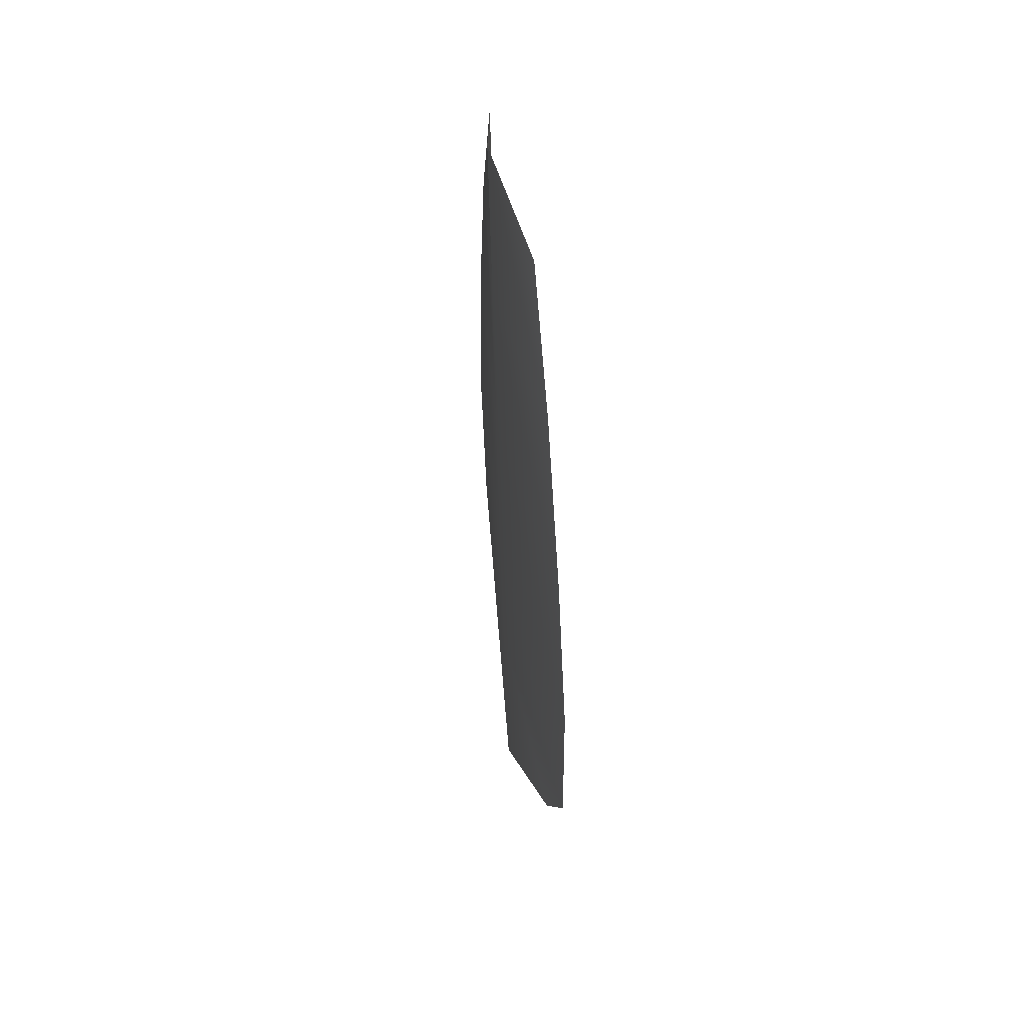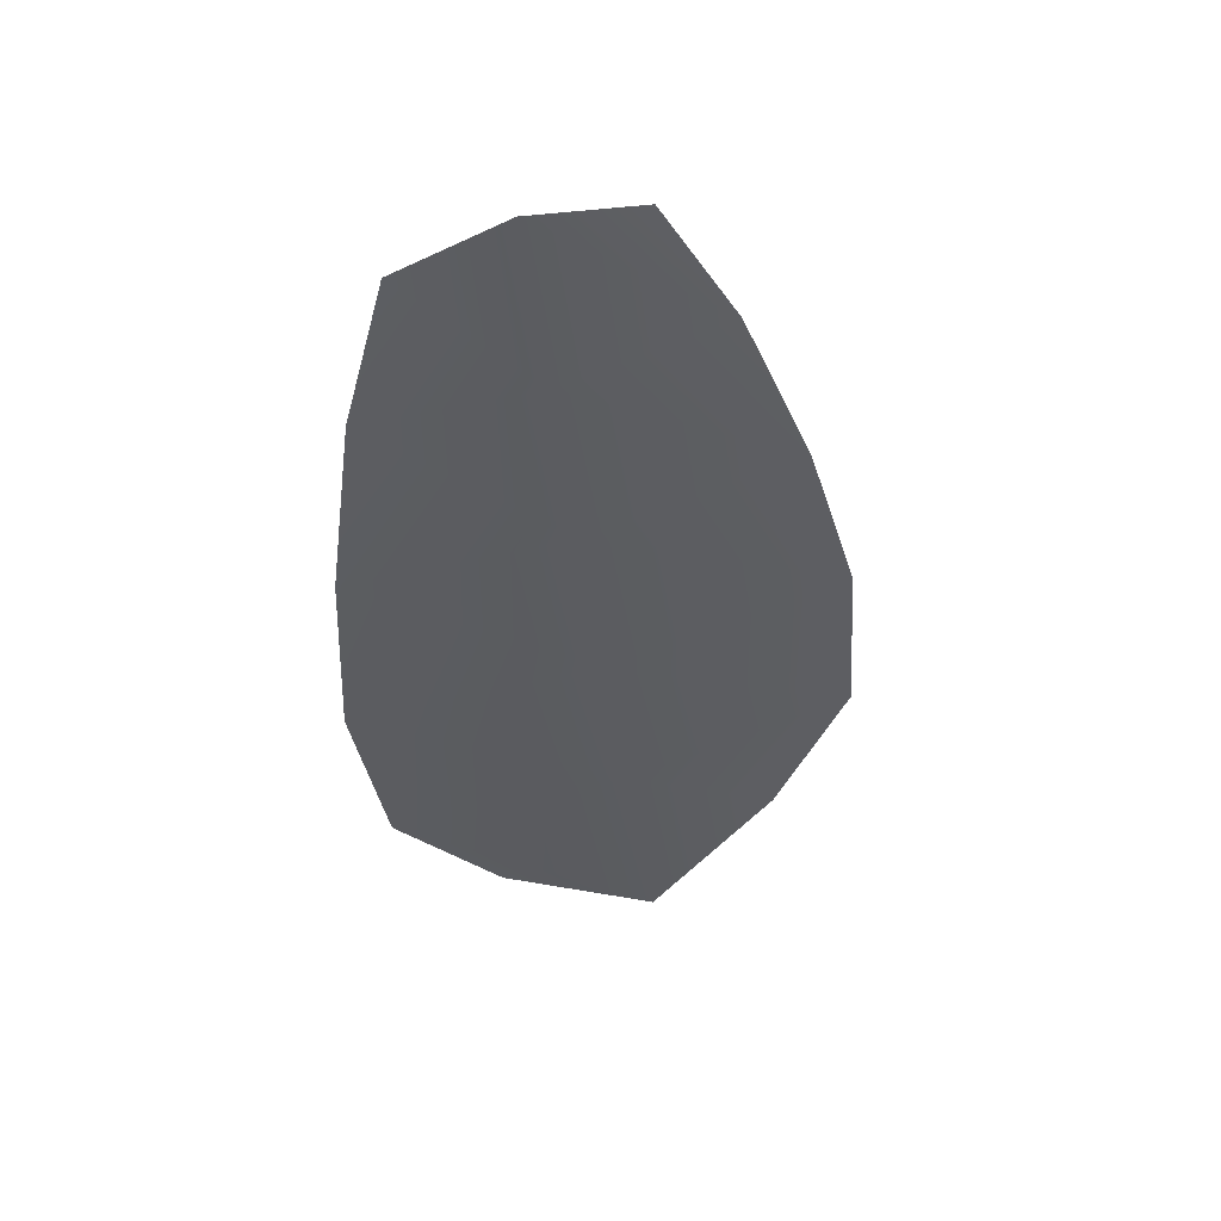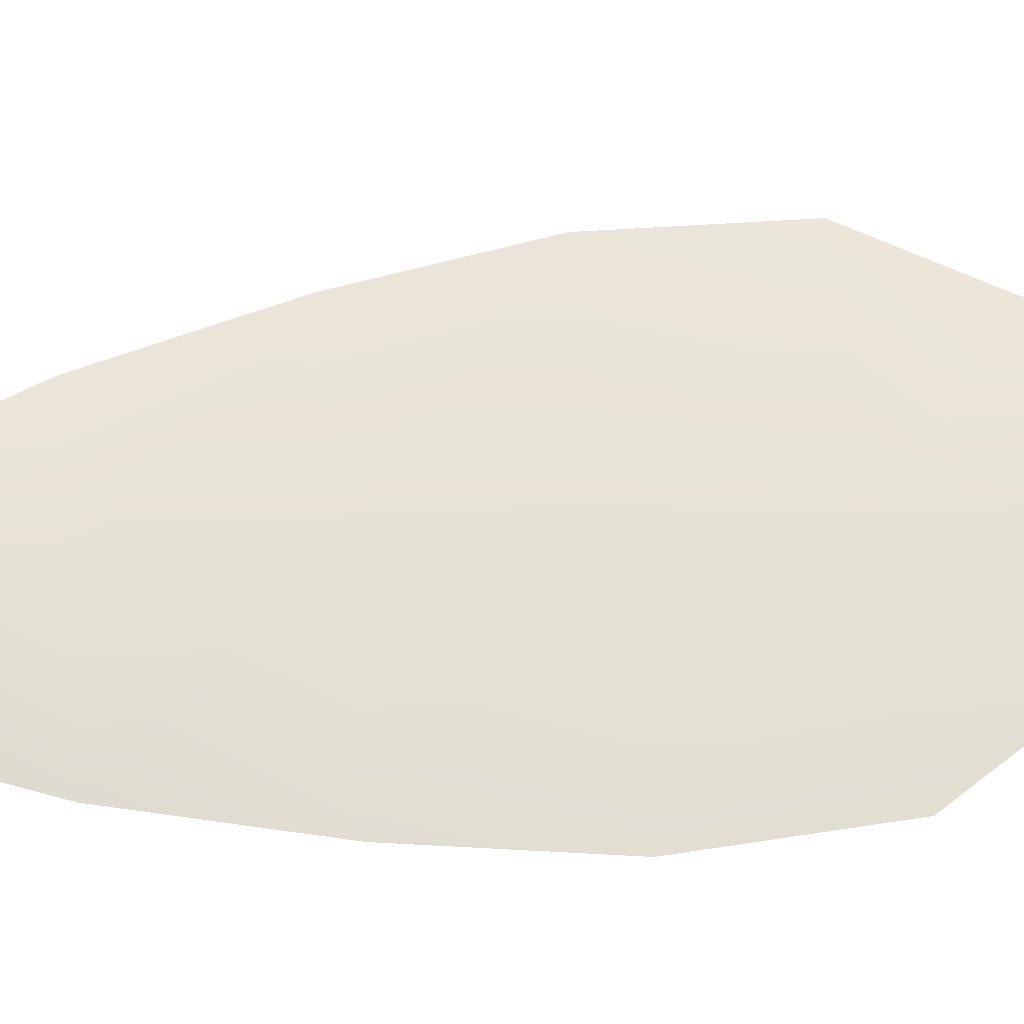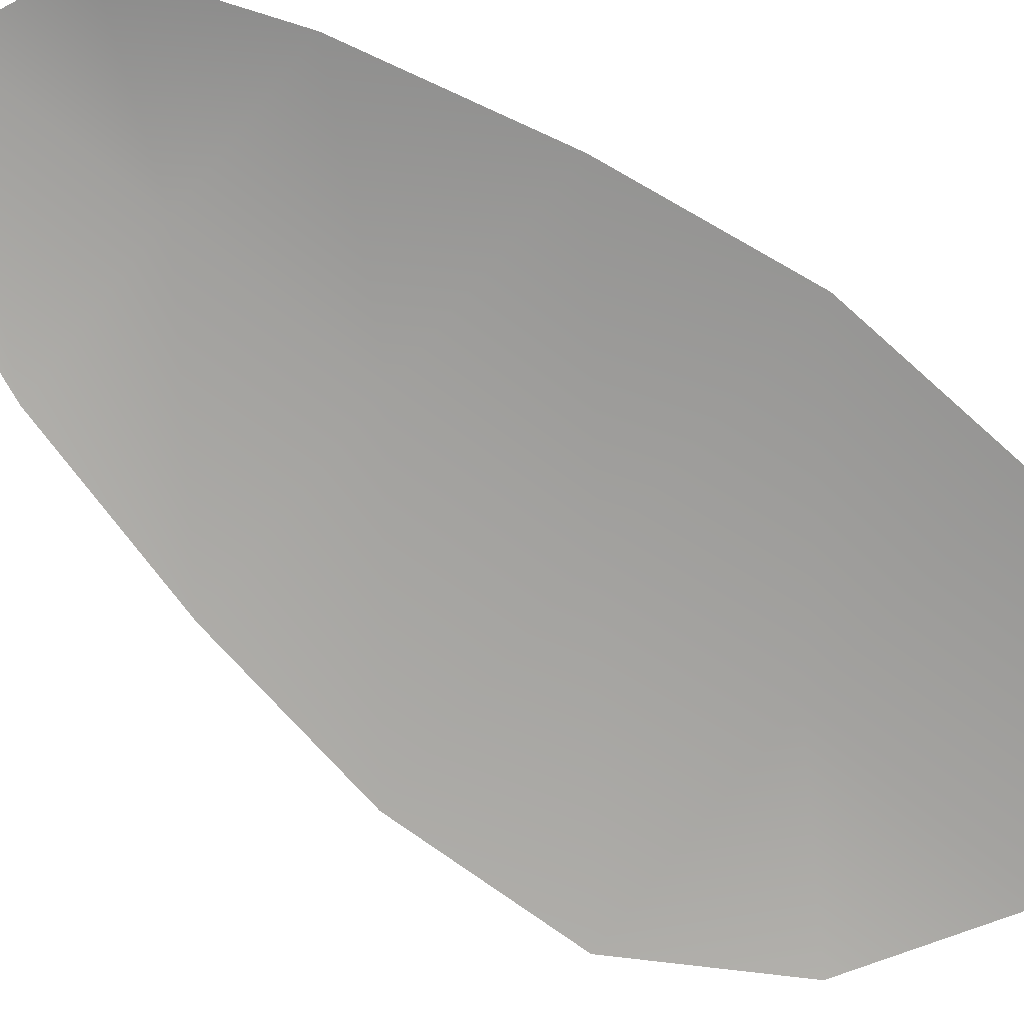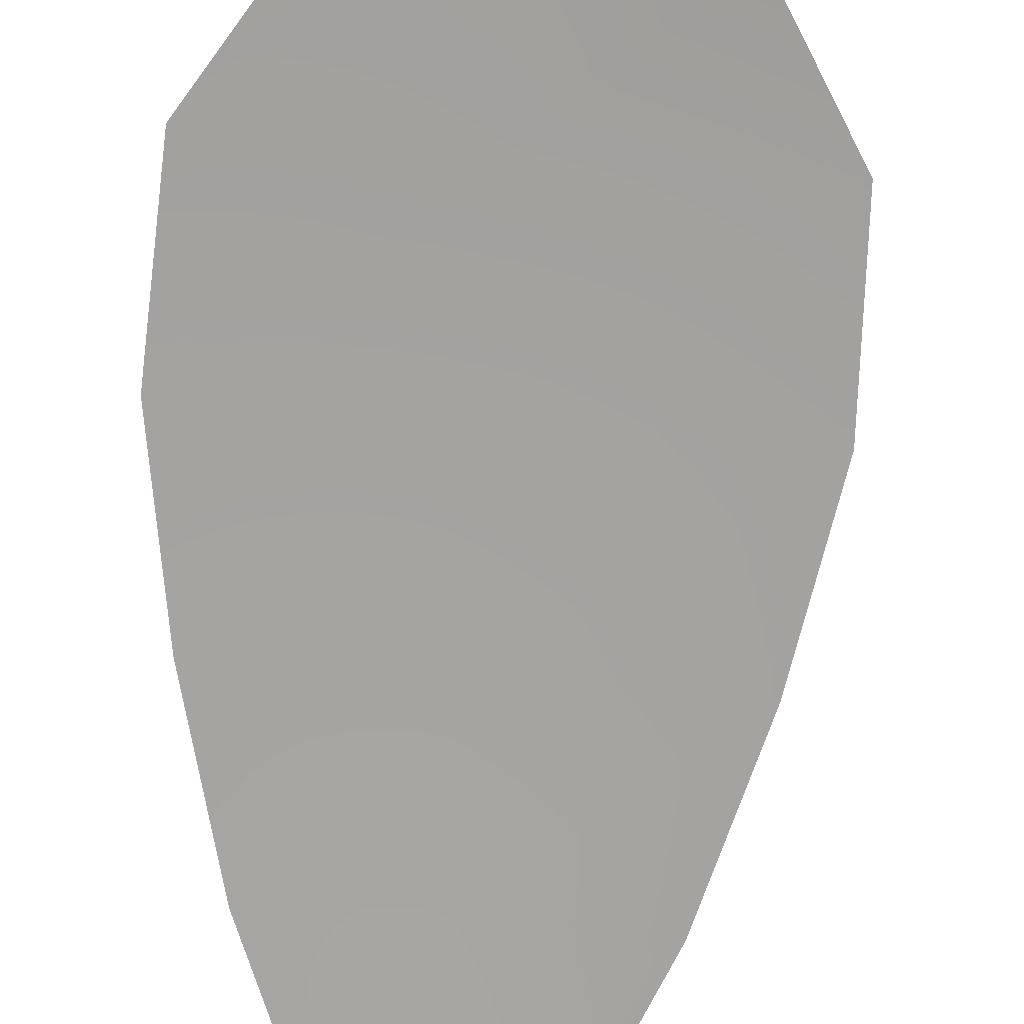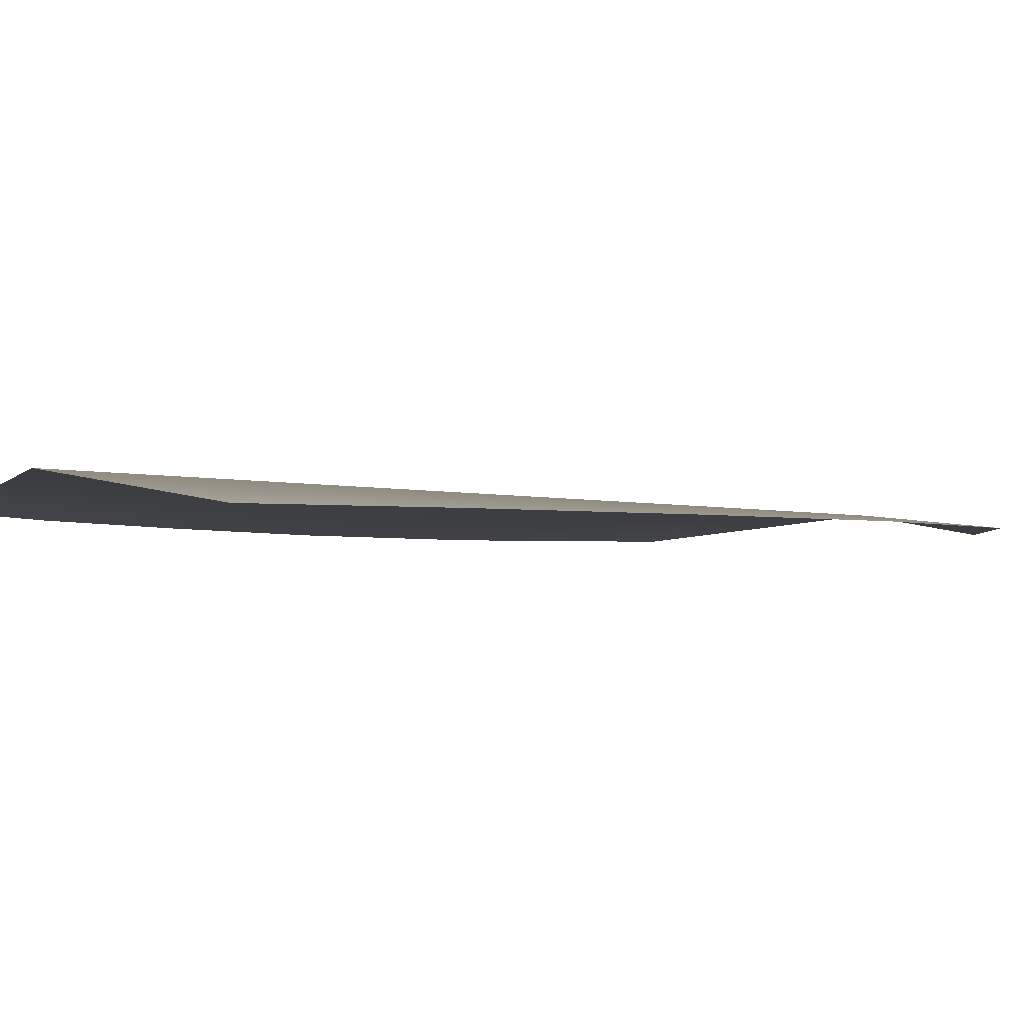
<metadata>
{"format":"obj","ext":"obj","renderer":"f3d","projection":"perspective","resolution":1024,"background":"white","views":[{"elev":57.6,"azim":79.3,"up":"+Y"},{"elev":51.2,"azim":-14.6,"up":"+Y"},{"elev":62.8,"azim":-89.4,"up":"+Z"},{"elev":-72.3,"azim":-122.5,"up":"+Z"},{"elev":-72.5,"azim":2.2,"up":"+Z"},{"elev":-2.2,"azim":-139.1,"up":"+Z"}]}
</metadata>
<code>
o feather_flight_tertiary_015.001
v -0.2456 0.05681 0.02088
v -0.2472 0.05661 0.02088
v -0.2445 0.05034 0.02091
v -0.2468 0.05008 0.02091
v -0.2465 0.05704 0.02104
v -0.2456 0.04948 0.02107
v -0.245 0.05576 0.02088
v -0.2445 0.05437 0.02089
v -0.2441 0.05296 0.0209
v -0.244 0.05152 0.0209
v -0.2476 0.0511 0.02091
v -0.2478 0.05252 0.0209
v -0.2478 0.05398 0.0209
v -0.2476 0.05546 0.02089
v -0.2463 0.05561 0.02105
v -0.2461 0.05418 0.02105
v -0.246 0.05274 0.02106
v -0.2458 0.05131 0.02107
f 18 10 3 6
f 11 18 6 4
f 5 1 7 15
f 15 7 8 16
f 16 8 9 17
f 17 9 10 18
f 2 5 15 14
f 14 15 16 13
f 13 16 17 12
f 12 17 18 11

</code>
